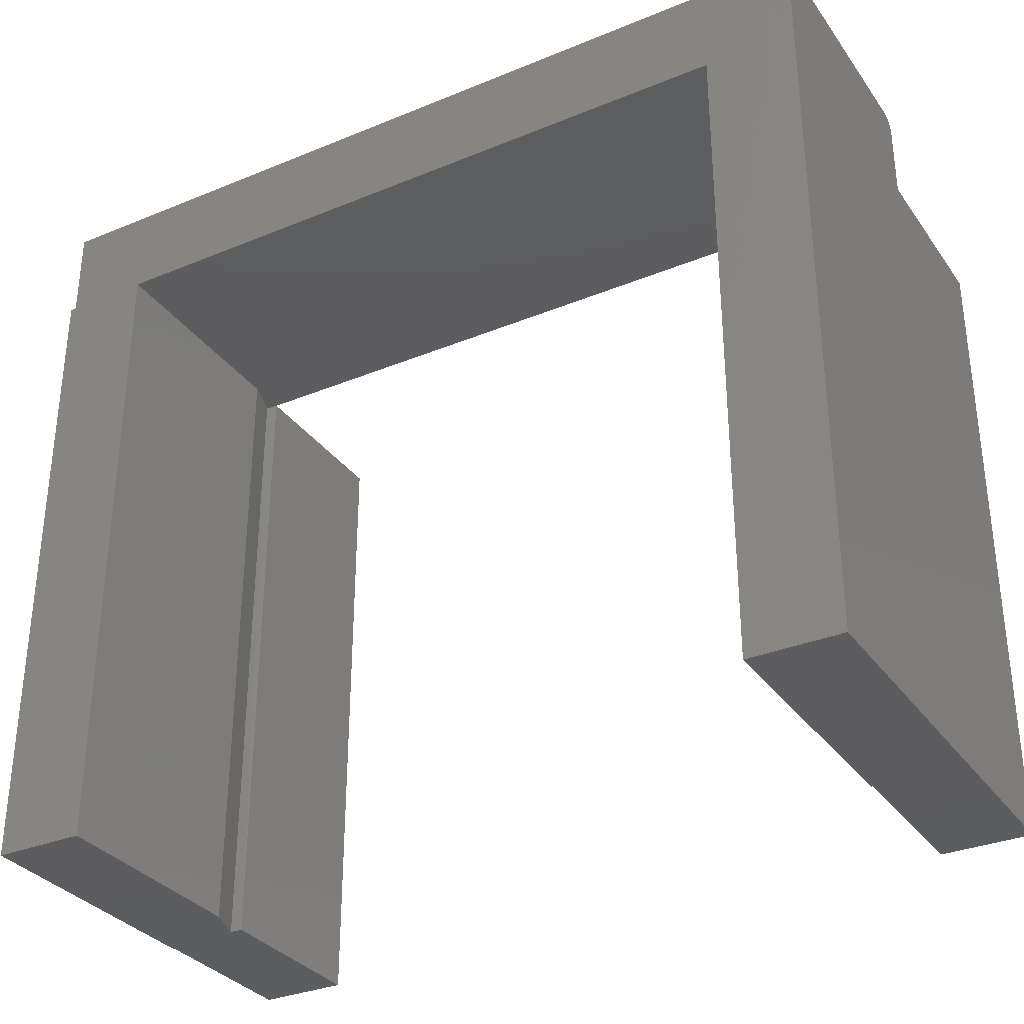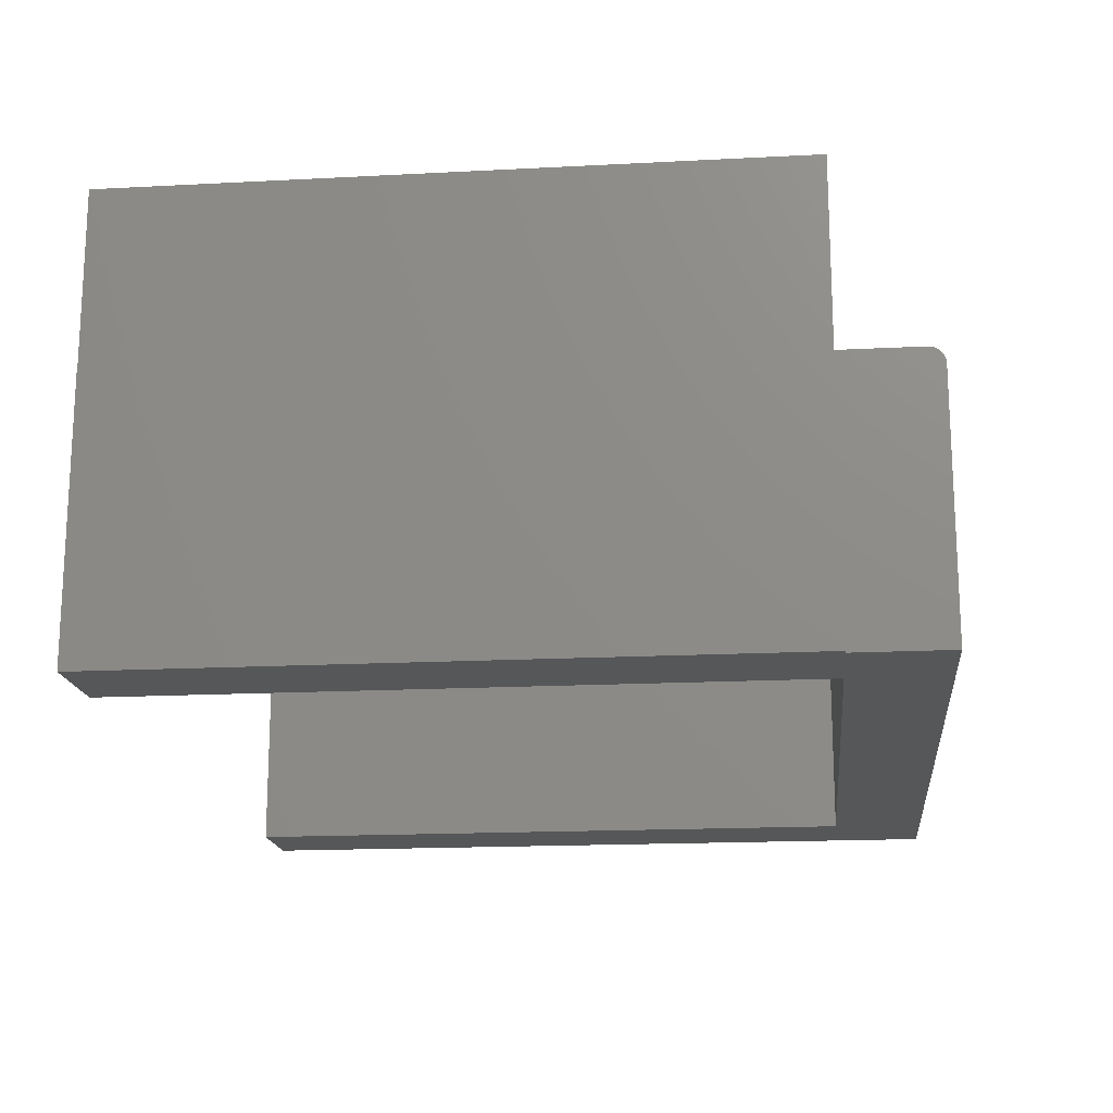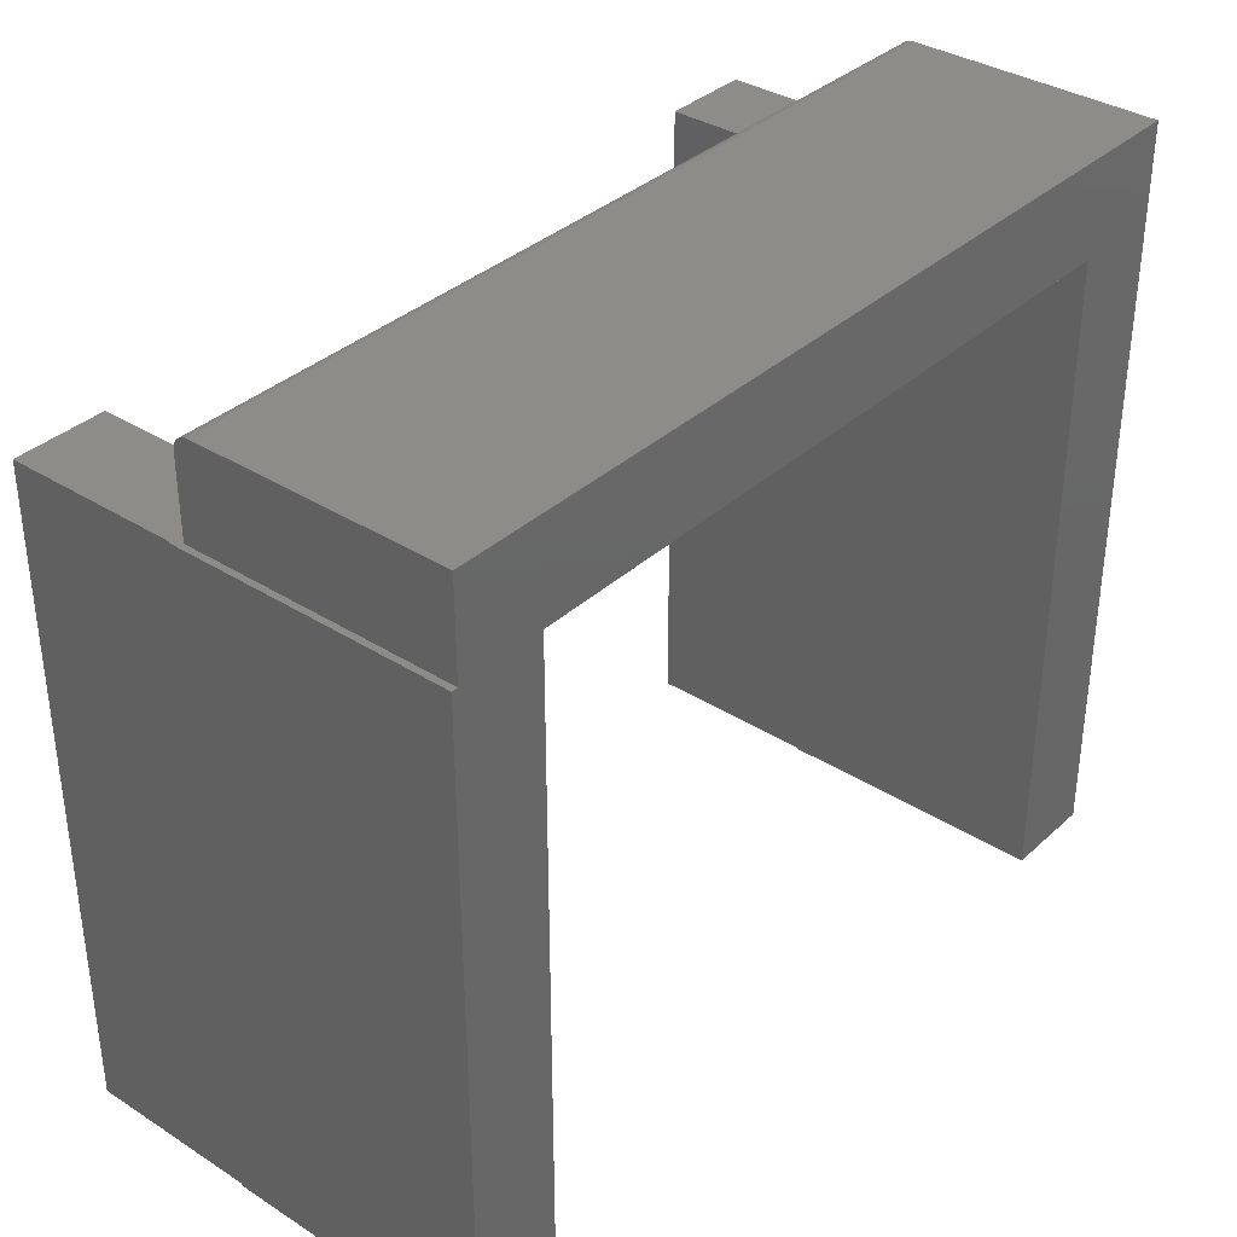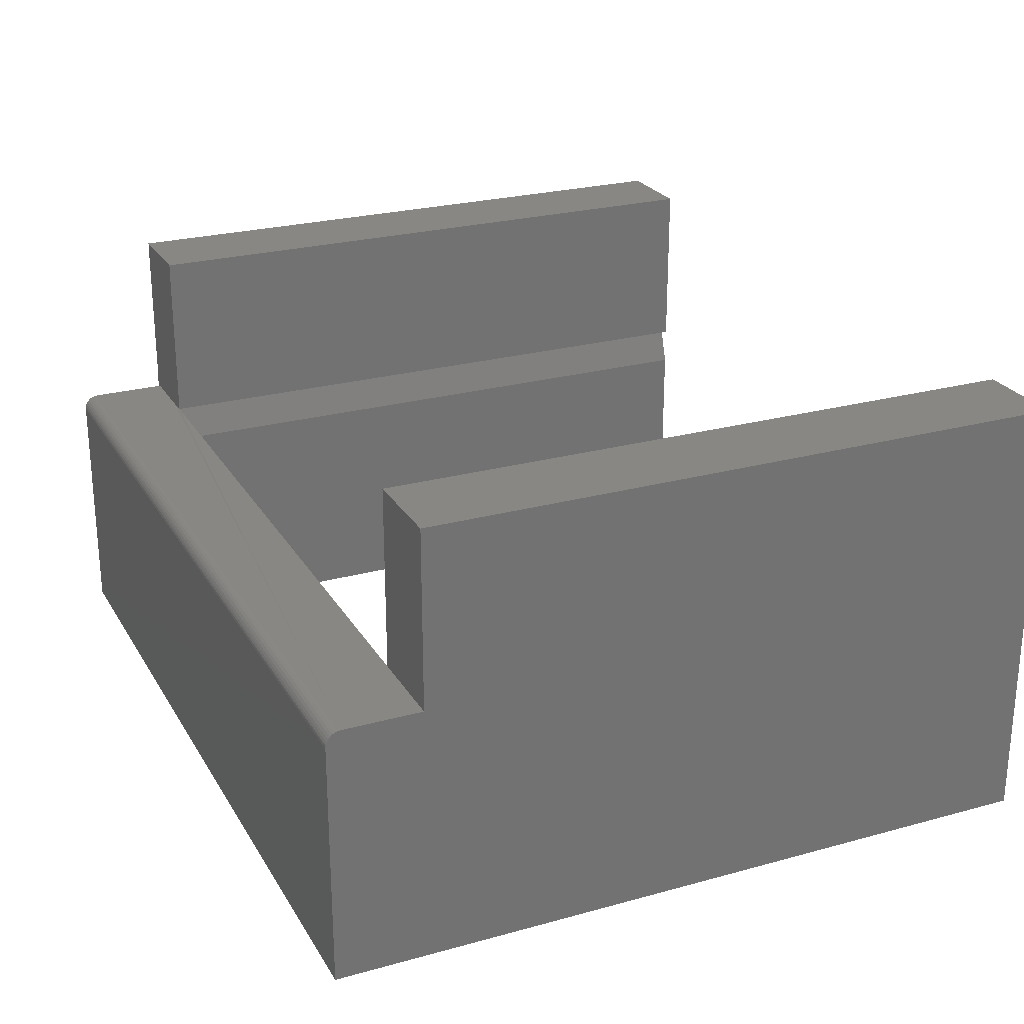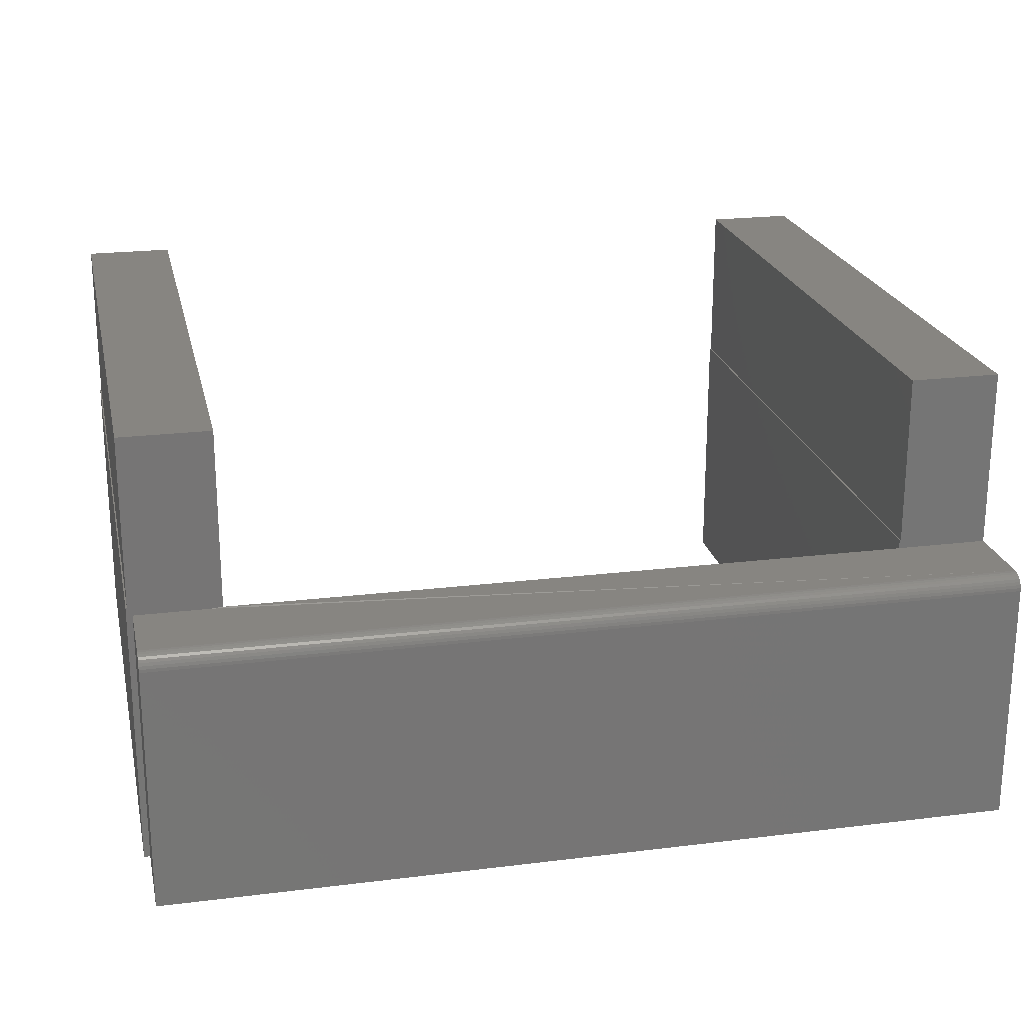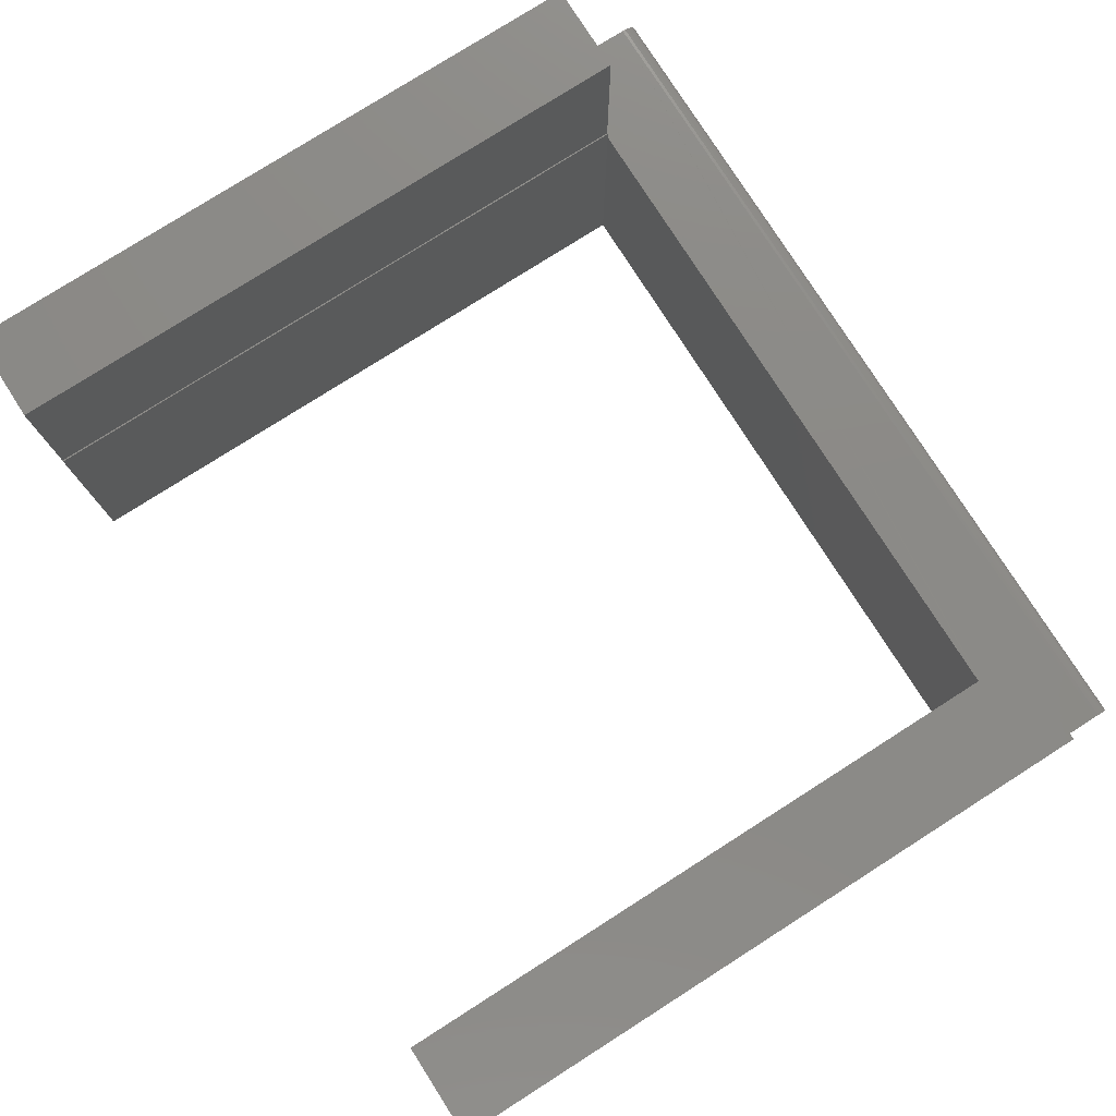
<metadata>
{"format":"stl","ext":"stl","renderer":"f3d","projection":"perspective","resolution":1024,"background":"white","views":[{"elev":-32.5,"azim":-150.2,"up":"+Y"},{"elev":-17.1,"azim":96.0,"up":"+Z"},{"elev":35.5,"azim":130.0,"up":"+Y"},{"elev":24.9,"azim":-114.1,"up":"+Z"},{"elev":22.1,"azim":167.8,"up":"+Z"},{"elev":78.1,"azim":57.5,"up":"+Z"}]}
</metadata>
<code>
# stl→obj: 53 verts, 104 faces
v 0.3438 -0.75 0.1328
v 0.3568 -0.75 0.1328
v 0.4359 -0.75 0.1406
v 0.4345 -0.75 0.1406
v 0.4345 -0.75 0.3125
v 0.3438 -0.75 0.3125
v 0.4359 -0.75 -0.1328
v 0.3438 -0.75 0.09375
v 0.3438 -0.75 -0.1328
v 0.3565 -0.09375 0.1319
v 0.4359 -0.09375 0.1406
v 0.4297 -0.09375 0.1319
v 0.4297 -0.09375 -0.1328
v 0.3438 -0.09375 0.1328
v 0.4359 -0.09375 -0.1328
v 0.4345 -0.09375 0.1406
v 0.3438 -0.09375 0.3125
v 0.4345 -0.09375 0.3125
v 0.3438 -0.09375 0.09375
v -0.3454 -0.09375 0.1319
v -0.3454 -0.09375 -0.1328
v 0.3438 -0.09375 -0.1328
v 0.4297 -0.01562 0.1319
v -0.4375 -0.01562 0.1319
v -0.4375 -0.09375 0.1319
v 0.4297 6.197e-17 0.1163
v 0.4297 4.814e-17 -0.1328
v 0.4297 -0.004576 0.1273
v 0.4297 -0.006944 0.1293
v 0.4297 -0.009646 0.1307
v 0.4297 -0.01258 0.1316
v 0.4297 -0.0003002 0.1193
v 0.4297 -0.001189 0.1223
v 0.4297 -0.002633 0.125
v -0.4375 0 -0.1328
v -0.3454 -0.75 -0.1328
v -0.4375 -0.75 -0.1328
v -0.3454 -0.75 0.1406
v -0.3467 -0.75 0.1406
v -0.3467 -0.75 0.3125
v -0.4375 -0.75 0.3125
v -0.4375 -0.09375 0.3125
v -0.3467 -0.09375 0.3125
v -0.3467 -0.09375 0.1406
v -0.3454 -0.09375 0.1406
v -0.4375 -0.01258 0.1316
v -0.4375 -0.009646 0.1307
v -0.4375 -0.006944 0.1293
v -0.4375 -0.004576 0.1273
v -0.4375 -0.002633 0.125
v -0.4375 -0.001189 0.1223
v -0.4375 -0.0003002 0.1193
v -0.4375 1.383e-17 0.1163
f 1 2 3
f 1 3 4
f 1 4 5
f 1 5 6
f 3 2 7
f 7 2 8
f 7 8 9
f 10 11 12
f 11 13 12
f 10 14 11
f 15 13 11
f 11 14 16
f 16 14 17
f 16 17 18
f 18 17 5
f 5 17 6
f 14 10 1
f 1 10 2
f 16 18 4
f 4 18 5
f 11 16 3
f 3 16 4
f 2 10 8
f 8 10 19
f 19 10 14
f 19 14 20
f 19 20 21
f 19 21 22
f 23 10 12
f 24 25 20
f 24 20 14
f 24 14 10
f 24 10 23
f 26 13 27
f 28 29 30
f 28 30 31
f 28 31 23
f 12 13 26
f 12 26 32
f 12 32 33
f 12 33 34
f 12 34 28
f 12 28 23
f 17 14 6
f 6 14 1
f 19 22 8
f 8 22 9
f 13 15 7
f 13 7 9
f 13 9 22
f 13 22 27
f 35 27 22
f 35 22 21
f 35 21 36
f 35 36 37
f 15 11 7
f 7 11 3
f 37 36 38
f 37 38 39
f 37 39 40
f 37 40 41
f 25 42 43
f 25 43 44
f 25 44 45
f 25 45 20
f 24 46 25
f 37 41 42
f 37 42 25
f 37 25 46
f 37 46 47
f 37 47 48
f 37 48 49
f 37 49 50
f 37 50 51
f 37 51 52
f 37 52 53
f 37 53 35
f 43 42 40
f 40 42 41
f 44 43 39
f 39 43 40
f 45 44 38
f 38 44 39
f 35 53 27
f 27 53 26
f 36 21 38
f 38 21 20
f 38 20 45
f 26 53 32
f 32 53 52
f 32 52 33
f 33 52 51
f 33 51 34
f 34 51 50
f 34 50 28
f 28 50 49
f 28 49 29
f 29 49 48
f 29 48 30
f 30 48 47
f 30 47 31
f 31 47 46
f 31 46 23
f 23 46 24

</code>
